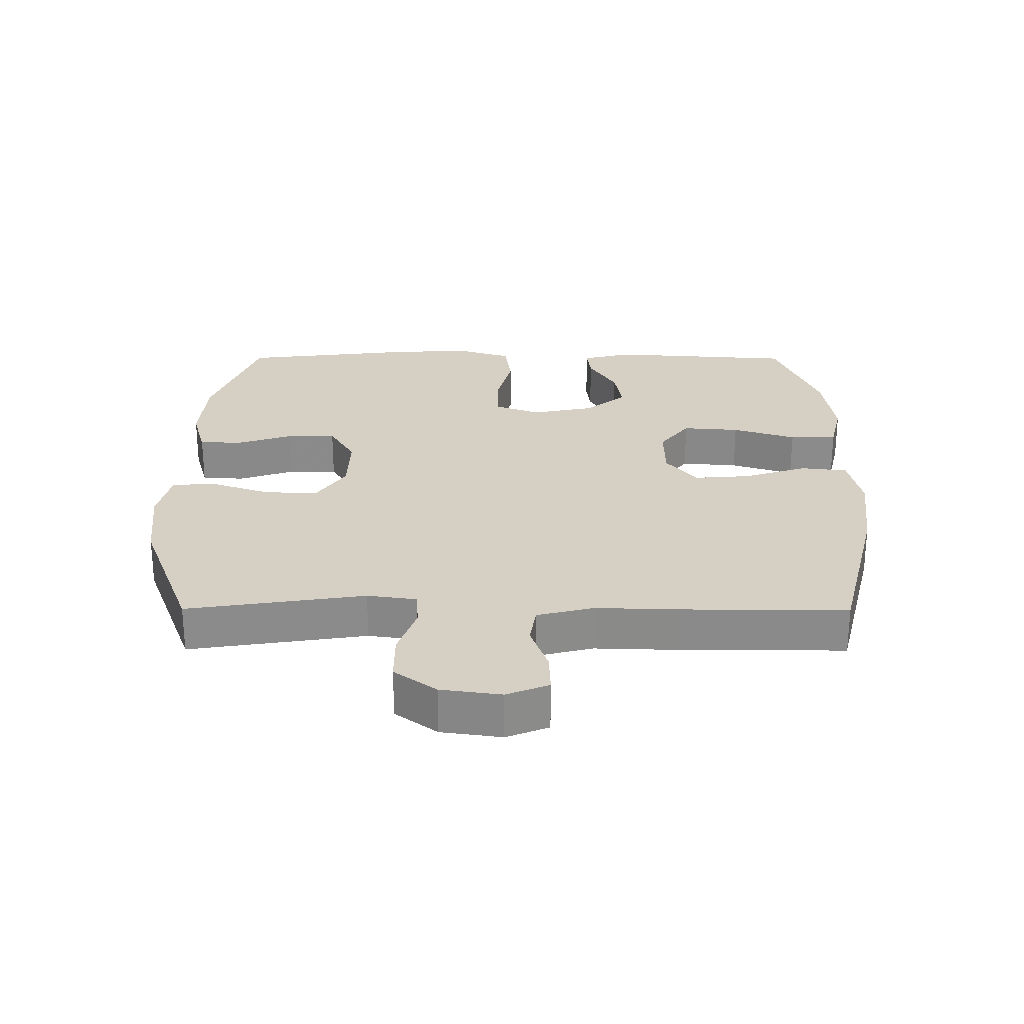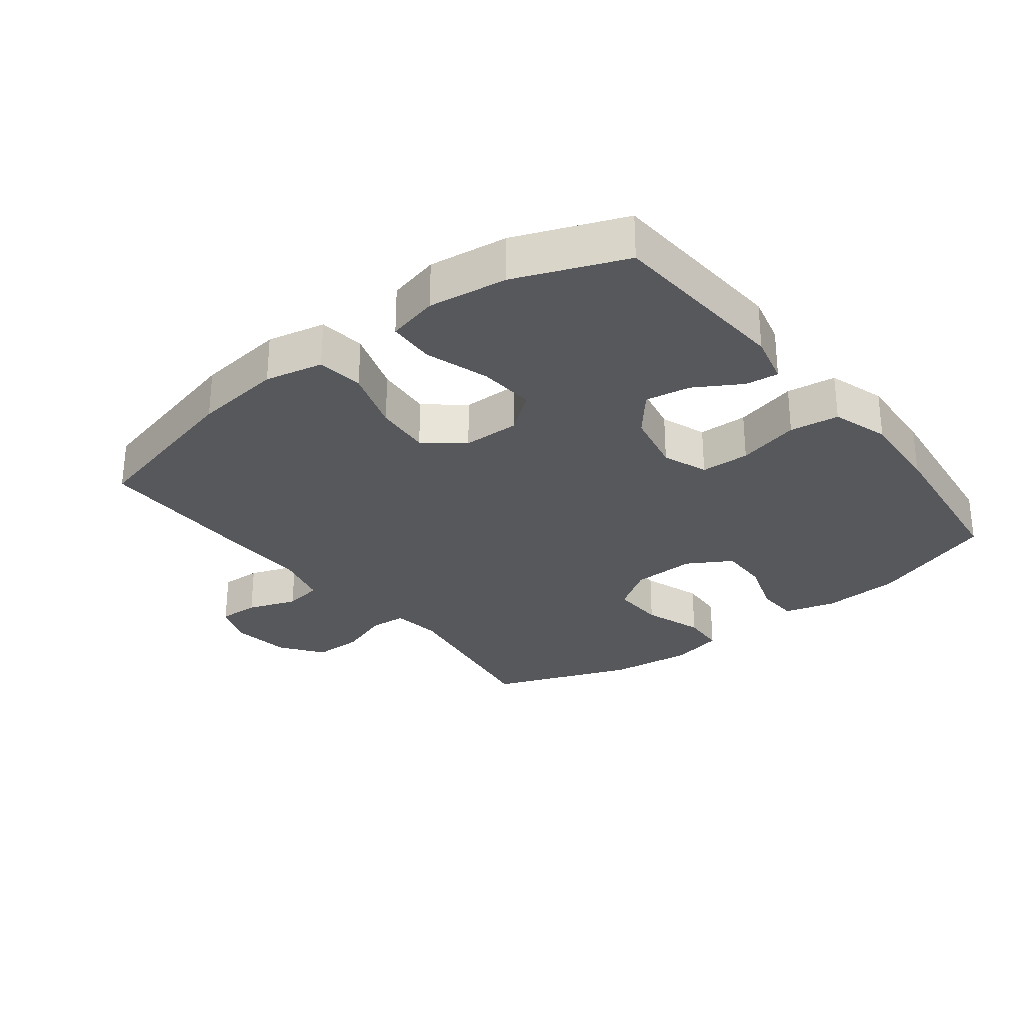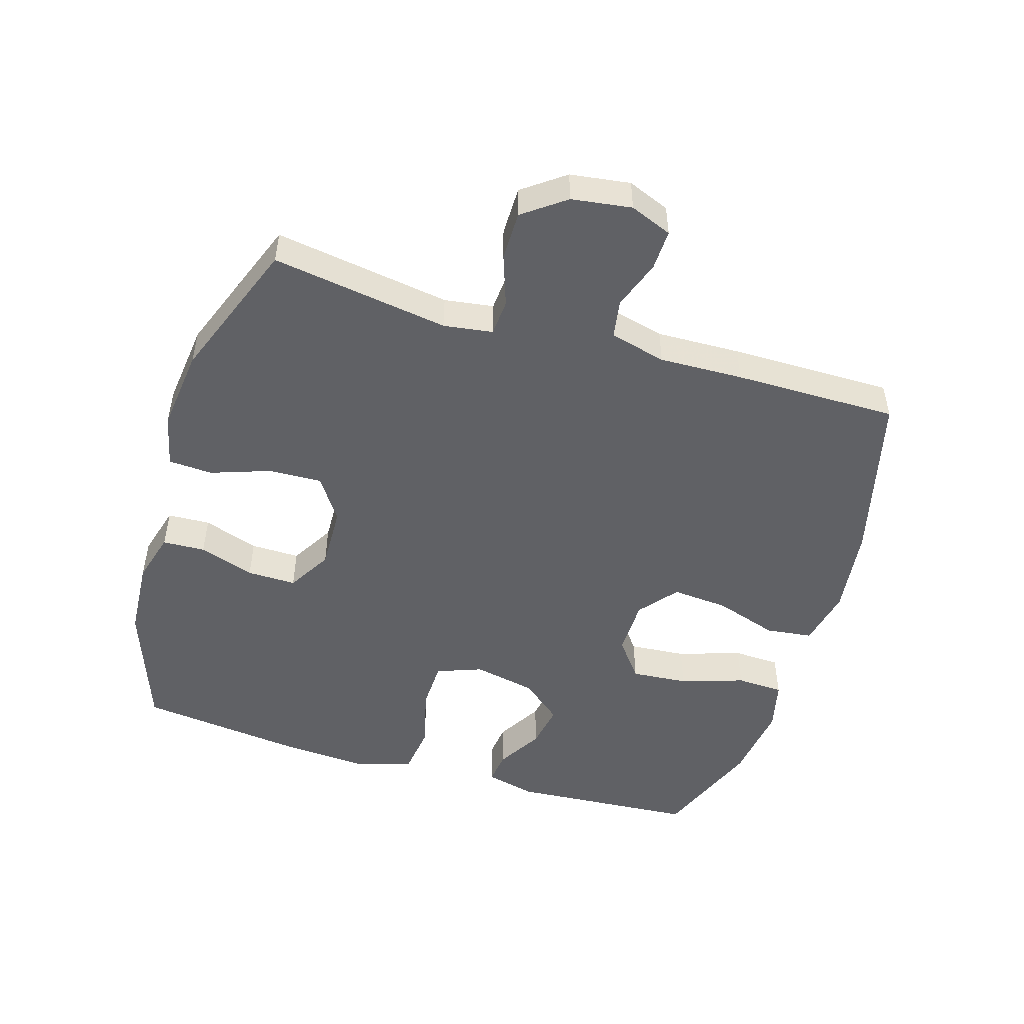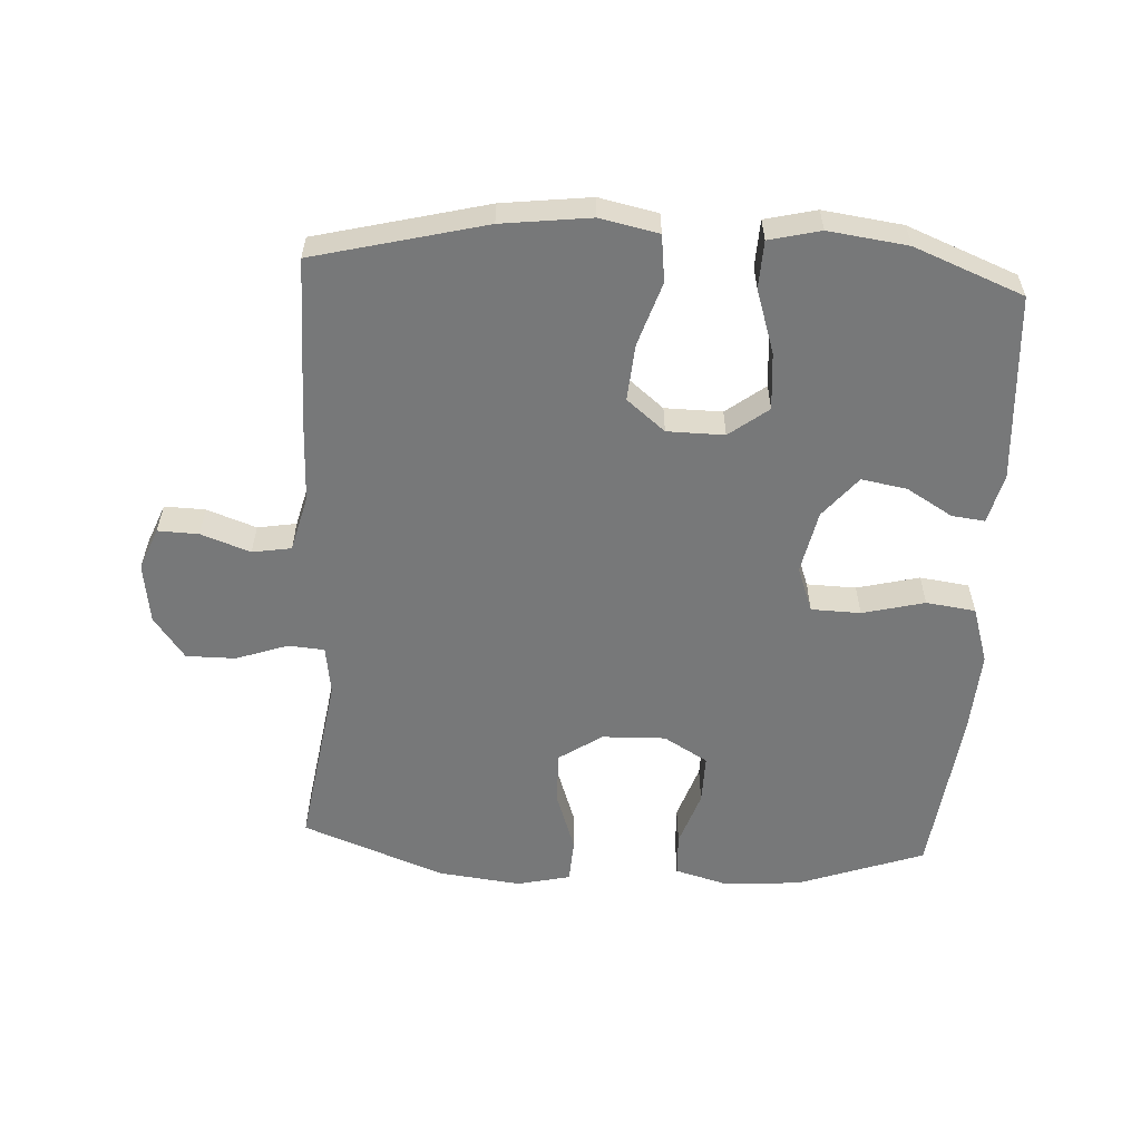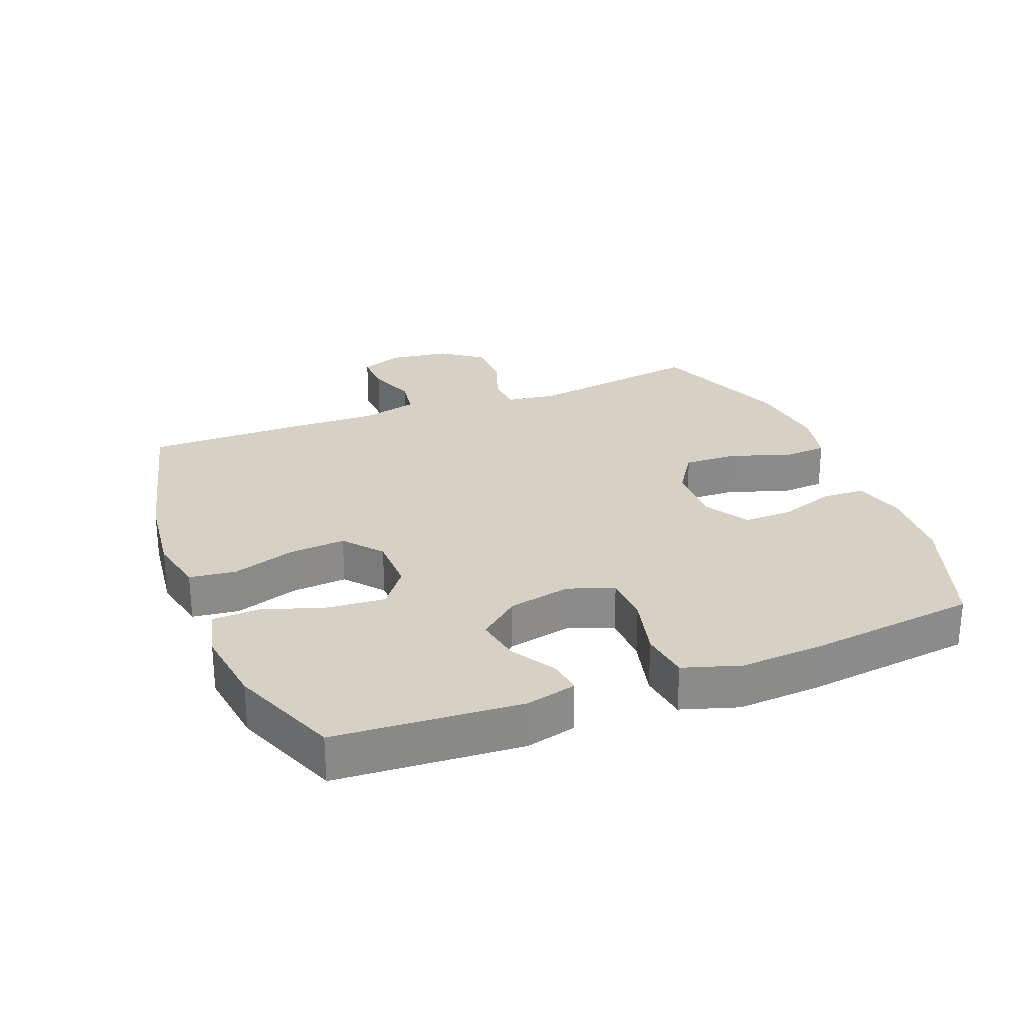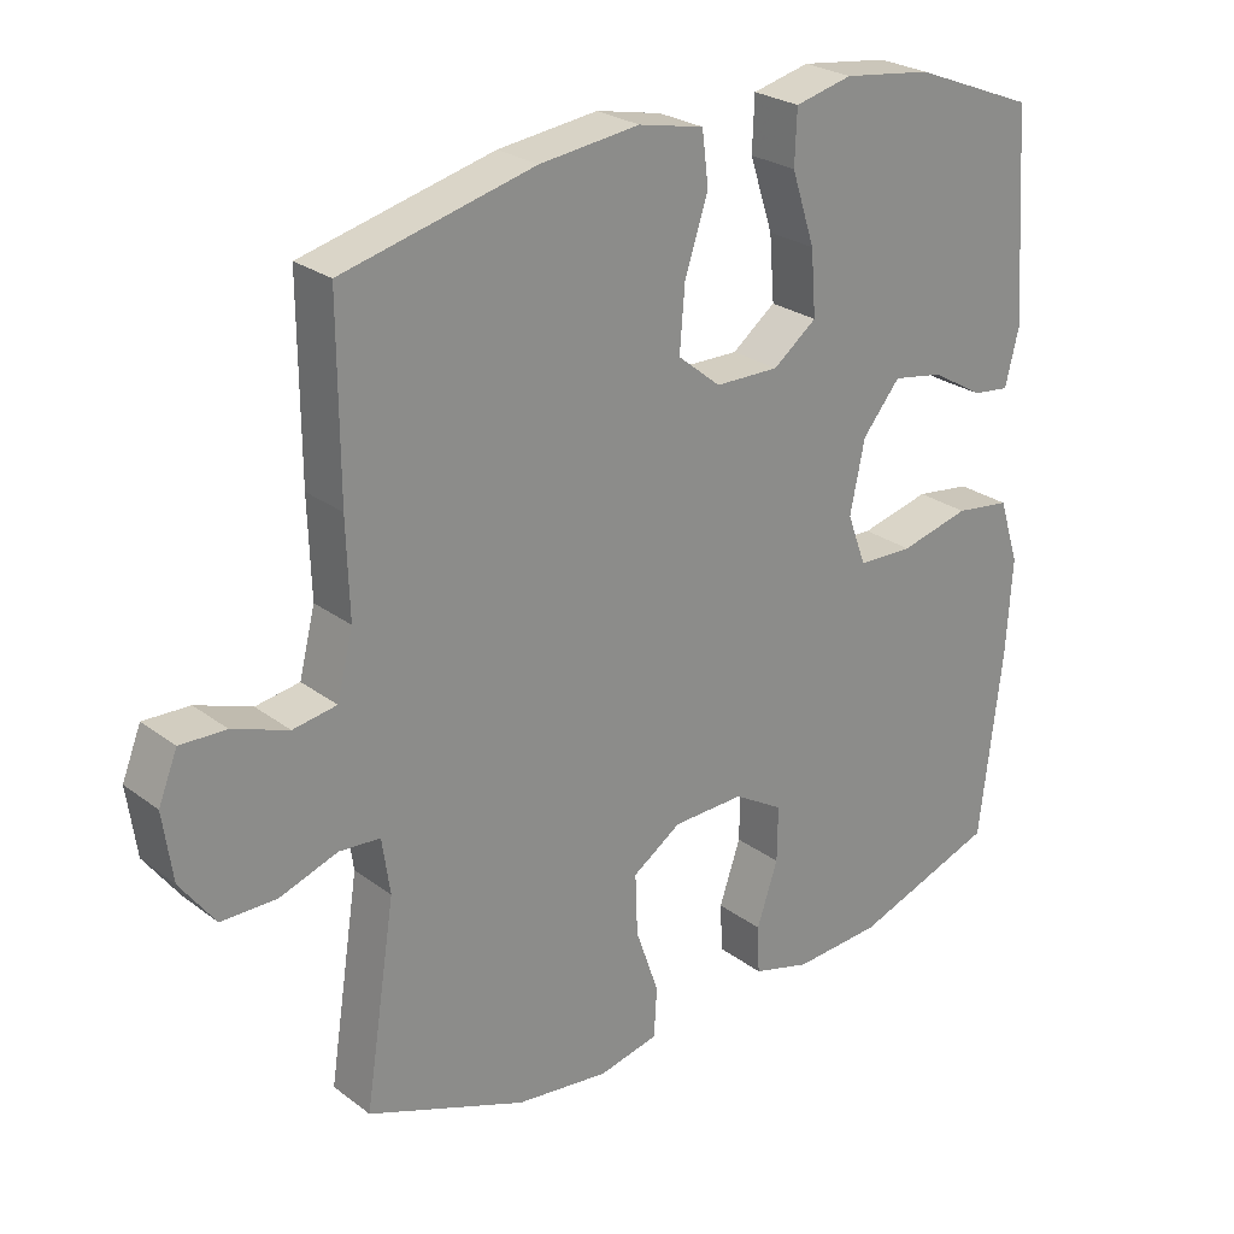
<metadata>
{"format":"obj","ext":"obj","renderer":"f3d","projection":"perspective","resolution":1024,"background":"white","views":[{"elev":26.4,"azim":-89.8,"up":"+Y"},{"elev":-28.8,"azim":37.7,"up":"+Y"},{"elev":-49.8,"azim":-106.9,"up":"+Y"},{"elev":-57.4,"azim":-3.3,"up":"+Y"},{"elev":26.6,"azim":68.5,"up":"+Y"},{"elev":25.5,"azim":-40.1,"up":"+Z"}]}
</metadata>
<code>
v 0.5 0.07 -0.5
v 0.304 0.07 -0.57
v 0.183 0.07 -0.578
v 0.104 0.07 -0.556
v 0.101 0.07 -0.49
v 0.13 0.07 -0.404
v 0.131 0.07 -0.328
v 0.063 0.07 -0.288
v -0.035 0.07 -0.291
v -0.102 0.07 -0.336
v -0.099 0.07 -0.419
v -0.067 0.07 -0.511
v -0.071 0.07 -0.579
v -0.153 0.07 -0.598
v -0.281 0.07 -0.583
v -0.5 0.07 -0.5
v -0.458 0.07 -0.226
v -0.469 0.07 -0.15
v -0.525 0.07 -0.146
v -0.605 0.07 -0.174
v -0.681 0.07 -0.174
v -0.729 0.07 -0.109
v -0.742 0.07 -0.016
v -0.716 0.07 0.049
v -0.653 0.07 0.047
v -0.577 0.07 0.02
v -0.517 0.07 0.03
v -0.495 0.07 0.117
v -0.499 0.07 0.247
v -0.5 0.07 0.5
v -0.237 0.07 0.566
v -0.1 0.07 0.583
v -0.01 0.07 0.564
v -0.001 0.07 0.492
v -0.033 0.07 0.394
v -0.04 0.07 0.307
v 0.019 0.07 0.259
v 0.107 0.07 0.258
v 0.167 0.07 0.304
v 0.16 0.07 0.392
v 0.128 0.07 0.49
v 0.131 0.07 0.563
v 0.21 0.07 0.582
v 0.332 0.07 0.566
v 0.5 0.07 0.5
v 0.52 0.07 0.213
v 0.501 0.07 0.136
v 0.45 0.07 0.142
v 0.379 0.07 0.184
v 0.309 0.07 0.196
v 0.257 0.07 0.133
v 0.237 0.07 0.036
v 0.263 0.07 -0.034
v 0.339 0.07 -0.036
v 0.435 0.07 -0.012
v 0.511 0.07 -0.022
v 0.539 0.07 -0.11
v 0.531 0.07 -0.24
v 0.5 0 -0.5
v 0.304 0 -0.57
v 0.183 0 -0.578
v 0.104 0 -0.556
v 0.101 0 -0.49
v 0.13 0 -0.404
v 0.131 0 -0.328
v 0.063 0 -0.288
v -0.035 0 -0.291
v -0.102 0 -0.336
v -0.099 0 -0.419
v -0.067 0 -0.511
v -0.071 0 -0.579
v -0.153 0 -0.598
v -0.281 0 -0.583
v -0.5 0 -0.5
v -0.458 0 -0.226
v -0.469 0 -0.15
v -0.525 0 -0.146
v -0.605 0 -0.174
v -0.681 0 -0.174
v -0.729 0 -0.109
v -0.742 0 -0.016
v -0.716 0 0.049
v -0.653 0 0.047
v -0.577 0 0.02
v -0.517 0 0.03
v -0.495 0 0.117
v -0.499 0 0.247
v -0.5 0 0.5
v -0.237 0 0.566
v -0.1 0 0.583
v -0.01 0 0.564
v -0.001 0 0.492
v -0.033 0 0.394
v -0.04 0 0.307
v 0.019 0 0.259
v 0.107 0 0.258
v 0.167 0 0.304
v 0.16 0 0.392
v 0.128 0 0.49
v 0.131 0 0.563
v 0.21 0 0.582
v 0.332 0 0.566
v 0.5 0 0.5
v 0.52 0 0.213
v 0.501 0 0.136
v 0.45 0 0.142
v 0.379 0 0.184
v 0.309 0 0.196
v 0.257 0 0.133
v 0.237 0 0.036
v 0.263 0 -0.034
v 0.339 0 -0.036
v 0.435 0 -0.012
v 0.511 0 -0.022
v 0.539 0 -0.11
v 0.531 0 -0.24
f 54 55 56 57
f 53 54 57 58
f 46 47 48 49
f 46 49 50
f 45 46 50
f 44 45 50 51
f 40 41 42 43
f 39 40 43 44
f 32 33 34 35
f 32 35 36
f 31 32 36
f 28 29 30 31
f 27 28 31 36
f 23 24 25 26
f 23 26 27
f 22 23 27
f 19 20 21 22
f 18 19 22 27
f 14 15 16 17
f 14 17 18
f 11 12 13 14
f 10 11 14 18
f 9 10 18 27
f 3 4 5 6
f 3 6 7
f 2 3 7
f 53 58 1 2
f 52 53 2 7
f 39 44 51 52
f 38 39 52 7
f 37 38 7 8
f 27 36 37
f 8 9 27 37
f 115 114 113 112
f 116 115 112 111
f 107 106 105 104
f 108 107 104
f 108 104 103
f 109 108 103 102
f 101 100 99 98
f 102 101 98 97
f 93 92 91 90
f 94 93 90
f 94 90 89
f 89 88 87 86
f 94 89 86 85
f 84 83 82 81
f 85 84 81
f 85 81 80
f 80 79 78 77
f 85 80 77 76
f 75 74 73 72
f 76 75 72
f 72 71 70 69
f 76 72 69 68
f 85 76 68 67
f 64 63 62 61
f 65 64 61
f 65 61 60
f 60 59 116 111
f 65 60 111 110
f 110 109 102 97
f 65 110 97 96
f 66 65 96 95
f 95 94 85
f 95 85 67 66
f 1 59 60 2
f 2 60 61 3
f 3 61 62 4
f 4 62 63 5
f 5 63 64 6
f 6 64 65 7
f 7 65 66 8
f 8 66 67 9
f 9 67 68 10
f 10 68 69 11
f 11 69 70 12
f 12 70 71 13
f 13 71 72 14
f 14 72 73 15
f 15 73 74 16
f 16 74 75 17
f 17 75 76 18
f 18 76 77 19
f 19 77 78 20
f 20 78 79 21
f 21 79 80 22
f 22 80 81 23
f 23 81 82 24
f 24 82 83 25
f 25 83 84 26
f 26 84 85 27
f 27 85 86 28
f 28 86 87 29
f 29 87 88 30
f 30 88 89 31
f 31 89 90 32
f 32 90 91 33
f 33 91 92 34
f 34 92 93 35
f 35 93 94 36
f 36 94 95 37
f 37 95 96 38
f 38 96 97 39
f 39 97 98 40
f 40 98 99 41
f 41 99 100 42
f 42 100 101 43
f 43 101 102 44
f 44 102 103 45
f 45 103 104 46
f 46 104 105 47
f 47 105 106 48
f 48 106 107 49
f 49 107 108 50
f 50 108 109 51
f 51 109 110 52
f 52 110 111 53
f 53 111 112 54
f 54 112 113 55
f 55 113 114 56
f 56 114 115 57
f 57 115 116 58
f 58 116 59 1

</code>
